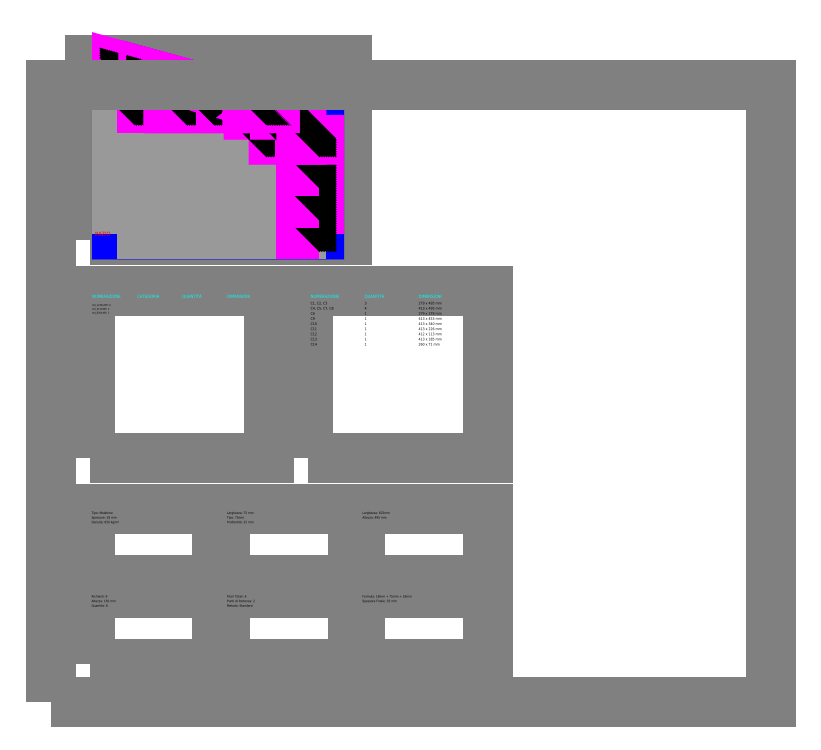
<metadata>
{"format":"dxf","ext":"dxf","renderer":"ezdxf+matplotlib","layout":"modelspace","background":"white","min_lineweight":24,"dpi":150}
</metadata>
<code>
0
SECTION
2
ENTITIES
0
TEXT
8
STEP5_HEADER
10
150
20
2520
30
0
40
20
1
Preview Parete
11
150
21
2520
31
0
73
1
0
TEXT
8
STEP5_HEADER
10
150
20
2505
30
0
40
14
1
Enhanced Preview - Sessione: 93cm - Start: left
11
150
21
2505
31
0
73
1
0
LWPOLYLINE
8
STEP5_PREVIEW_BORDER
90
5
70
0
10
150
20
1800
10
1150
20
1800
10
1150
20
2500
10
150
20
2500
10
150
20
1800
0
LWPOLYLINE
8
STEP5_PREVIEW_WALL
90
6
70
1
10
256.7
20
2480
10
256.7
20
1820
10
1043
20
1820
10
1043
20
2262
10
944
20
2291
10
256.7
20
2480
0
LWPOLYLINE
8
STEP5_PREVIEW_BLOCKS
90
5
70
1
10
256.7
20
1820
10
564.1
20
1820
10
564.1
20
1943
10
256.7
20
1943
10
256.7
20
1820
0
TEXT
8
STEP5_PREVIEW_LABELS
10
410.4
20
1881
30
0
40
12
1
STD1
72
1
11
410.4
21
1881
31
0
73
2
0
LWPOLYLINE
8
STEP5_PREVIEW_BLOCKS
90
5
70
1
10
564.1
20
1820
10
871.5
20
1820
10
871.5
20
1943
10
564.1
20
1943
10
564.1
20
1820
0
TEXT
8
STEP5_PREVIEW_LABELS
10
717.8
20
1881
30
0
40
12
1
STD2
72
1
11
717.8
21
1881
31
0
73
2
0
LWPOLYLINE
8
STEP5_PREVIEW_BLOCKS
90
5
70
1
10
871.5
20
1820
10
974
20
1820
10
974
20
1943
10
871.5
20
1943
10
871.5
20
1820
0
TEXT
8
STEP5_PREVIEW_LABELS
10
922.8
20
1881
30
0
40
12
1
STD3
72
1
11
922.8
21
1881
31
0
73
2
0
LWPOLYLINE
8
STEP5_PREVIEW_BLOCKS
90
5
70
1
10
256.7
20
1943
10
461.6
20
1943
10
461.6
20
2066
10
256.7
20
2066
10
256.7
20
1943
0
TEXT
8
STEP5_PREVIEW_LABELS
10
359.1
20
2004
30
0
40
12
1
STD4
72
1
11
359.1
21
2004
31
0
73
2
0
LWPOLYLINE
8
STEP5_PREVIEW_BLOCKS
90
5
70
1
10
461.6
20
1943
10
769
20
1943
10
769
20
2066
10
461.6
20
2066
10
461.6
20
1943
0
TEXT
8
STEP5_PREVIEW_LABELS
10
615.3
20
2004
30
0
40
12
1
STD5
72
1
11
615.3
21
2004
31
0
73
2
0
LWPOLYLINE
8
STEP5_PREVIEW_BLOCKS
90
5
70
1
10
769
20
1943
10
974
20
1943
10
974
20
2066
10
769
20
2066
10
769
20
1943
0
TEXT
8
STEP5_PREVIEW_LABELS
10
871.5
20
2004
30
0
40
12
1
STD6
72
1
11
871.5
21
2004
31
0
73
2
0
LWPOLYLINE
8
STEP5_PREVIEW_BLOCKS
90
5
70
1
10
256.7
20
2066
10
564.1
20
2066
10
564.1
20
2189
10
256.7
20
2189
10
256.7
20
2066
0
TEXT
8
STEP5_PREVIEW_LABELS
10
410.4
20
2127
30
0
40
12
1
STD7
72
1
11
410.4
21
2127
31
0
73
2
0
LWPOLYLINE
8
STEP5_PREVIEW_BLOCKS
90
5
70
1
10
564.1
20
2066
10
871.5
20
2066
10
871.5
20
2189
10
564.1
20
2189
10
564.1
20
2066
0
TEXT
8
STEP5_PREVIEW_LABELS
10
717.8
20
2127
30
0
40
12
1
STD8
72
1
11
717.8
21
2127
31
0
73
2
0
LWPOLYLINE
8
STEP5_PREVIEW_BLOCKS
90
5
70
1
10
871.5
20
2066
10
974
20
2066
10
974
20
2189
10
871.5
20
2189
10
871.5
20
2066
0
TEXT
8
STEP5_PREVIEW_LABELS
10
922.8
20
2127
30
0
40
12
1
STD9
72
1
11
922.8
21
2127
31
0
73
2
0
LWPOLYLINE
8
STEP5_PREVIEW_BLOCKS
90
5
70
1
10
256.7
20
2189
10
461.6
20
2189
10
461.6
20
2311
10
256.7
20
2311
10
256.7
20
2189
0
TEXT
8
STEP5_PREVIEW_LABELS
10
359.1
20
2250
30
0
40
12
1
STD10
72
1
11
359.1
21
2250
31
0
73
2
0
LWPOLYLINE
8
STEP5_PREVIEW_BLOCKS
90
5
70
1
10
461.6
20
2189
10
769
20
2189
10
769
20
2311
10
461.6
20
2311
10
461.6
20
2189
0
TEXT
8
STEP5_PREVIEW_LABELS
10
615.3
20
2250
30
0
40
12
1
STD11
72
1
11
615.3
21
2250
31
0
73
2
0
LWPOLYLINE
8
STEP5_PREVIEW_CUSTOM
90
5
70
1
10
1043
20
1820
10
974
20
1820
10
974
20
1943
10
1043
20
1943
10
1043
20
1820
0
HATCH
8
STEP5_PREVIEW_CUSTOM
10
0
20
0
30
0
210
0
220
0
230
1
2
ANSI31
70
0
71
0
91
1
92
3
72
0
73
1
93
5
10
1043
20
1820
10
974
20
1820
10
974
20
1943
10
1043
20
1943
10
1043
20
1820
97
0
75
1
76
1
52
0
41
2
77
0
78
1
53
45
43
0
44
0
45
-4.49
46
4.49
79
0
98
0
0
LWPOLYLINE
8
STEP5_PREVIEW_CUSTOM
90
5
70
1
10
1043
20
1943
10
974
20
1943
10
974
20
2066
10
1043
20
2066
10
1043
20
1943
0
HATCH
8
STEP5_PREVIEW_CUSTOM
10
0
20
0
30
0
210
0
220
0
230
1
2
ANSI31
70
0
71
0
91
1
92
3
72
0
73
1
93
5
10
1043
20
1943
10
974
20
1943
10
974
20
2066
10
1043
20
2066
10
1043
20
1943
97
0
75
1
76
1
52
0
41
2
77
0
78
1
53
45
43
0
44
0
45
-4.49
46
4.49
79
0
98
0
0
LWPOLYLINE
8
STEP5_PREVIEW_CUSTOM
90
5
70
1
10
1043
20
2066
10
974
20
2066
10
974
20
2189
10
1043
20
2189
10
1043
20
2066
0
HATCH
8
STEP5_PREVIEW_CUSTOM
10
0
20
0
30
0
210
0
220
0
230
1
2
ANSI31
70
0
71
0
91
1
92
3
72
0
73
1
93
5
10
1043
20
2066
10
974
20
2066
10
974
20
2189
10
1043
20
2189
10
1043
20
2066
97
0
75
1
76
1
52
0
41
2
77
0
78
1
53
45
43
0
44
0
45
-4.49
46
4.49
79
0
98
0
0
LWPOLYLINE
8
STEP5_PREVIEW_CUSTOM
90
6
70
1
10
769
20
2189
10
769
20
2311
10
871.4
20
2311
10
871.5
20
2311
10
871.5
20
2189
10
769
20
2189
0
HATCH
8
STEP5_PREVIEW_CUSTOM
10
0
20
0
30
0
210
0
220
0
230
1
2
ANSI31
70
0
71
0
91
1
92
3
72
0
73
1
93
6
10
769
20
2189
10
769
20
2311
10
871.4
20
2311
10
871.5
20
2311
10
871.5
20
2189
10
769
20
2189
97
0
75
1
76
1
52
0
41
2
77
0
78
1
53
45
43
0
44
0
45
-4.49
46
4.49
79
0
98
0
0
LWPOLYLINE
8
STEP5_PREVIEW_CUSTOM
90
6
70
1
10
871.5
20
2189
10
871.5
20
2311
10
944
20
2291
10
974
20
2282
10
974
20
2189
10
871.5
20
2189
0
HATCH
8
STEP5_PREVIEW_CUSTOM
10
0
20
0
30
0
210
0
220
0
230
1
2
ANSI31
70
0
71
0
91
1
92
3
72
0
73
1
93
6
10
871.5
20
2189
10
871.5
20
2311
10
944
20
2291
10
974
20
2282
10
974
20
2189
10
871.5
20
2189
97
0
75
1
76
1
52
0
41
2
77
0
78
1
53
45
43
0
44
0
45
-4.49
46
4.49
79
0
98
0
0
LWPOLYLINE
8
STEP5_PREVIEW_CUSTOM
90
5
70
1
10
1043
20
2262
10
1043
20
2189
10
974
20
2189
10
974
20
2282
10
1043
20
2262
0
HATCH
8
STEP5_PREVIEW_CUSTOM
10
0
20
0
30
0
210
0
220
0
230
1
2
ANSI31
70
0
71
0
91
1
92
3
72
0
73
1
93
5
10
1043
20
2262
10
1043
20
2189
10
974
20
2189
10
974
20
2282
10
1043
20
2262
97
0
75
1
76
1
52
0
41
2
77
0
78
1
53
45
43
0
44
0
45
-4.49
46
4.49
79
0
98
0
0
LWPOLYLINE
8
STEP5_PREVIEW_CUSTOM
90
5
70
1
10
256.7
20
2311
10
256.7
20
2434
10
359.2
20
2434
10
359.2
20
2311
10
256.7
20
2311
0
HATCH
8
STEP5_PREVIEW_CUSTOM
10
0
20
0
30
0
210
0
220
0
230
1
2
ANSI31
70
0
71
0
91
1
92
3
72
0
73
1
93
5
10
256.7
20
2311
10
256.7
20
2434
10
359.2
20
2434
10
359.2
20
2311
10
256.7
20
2311
97
0
75
1
76
1
52
0
41
2
77
0
78
1
53
45
43
0
44
0
45
-4.49
46
4.49
79
0
98
0
0
LWPOLYLINE
8
STEP5_PREVIEW_CUSTOM
90
6
70
1
10
359.2
20
2311
10
359.2
20
2434
10
423.7
20
2434
10
461.7
20
2424
10
461.7
20
2311
10
359.2
20
2311
0
HATCH
8
STEP5_PREVIEW_CUSTOM
10
0
20
0
30
0
210
0
220
0
230
1
2
ANSI31
70
0
71
0
91
1
92
3
72
0
73
1
93
6
10
359.2
20
2311
10
359.2
20
2434
10
423.7
20
2434
10
461.7
20
2424
10
461.7
20
2311
10
359.2
20
2311
97
0
75
1
76
1
52
0
41
2
77
0
78
1
53
45
43
0
44
0
45
-4.49
46
4.49
79
0
98
0
0
LWPOLYLINE
8
STEP5_PREVIEW_CUSTOM
90
7
70
1
10
564.1
20
2311
10
461.7
20
2311
10
461.7
20
2424
10
564.1
20
2396
10
564.2
20
2396
10
564.2
20
2311
10
564.1
20
2311
0
HATCH
8
STEP5_PREVIEW_CUSTOM
10
0
20
0
30
0
210
0
220
0
230
1
2
ANSI31
70
0
71
0
91
1
92
3
72
0
73
1
93
7
10
564.1
20
2311
10
461.7
20
2311
10
461.7
20
2424
10
564.1
20
2396
10
564.2
20
2396
10
564.2
20
2311
10
564.1
20
2311
97
0
75
1
76
1
52
0
41
2
77
0
78
1
53
45
43
0
44
0
45
-4.49
46
4.49
79
0
98
0
0
LWPOLYLINE
8
STEP5_PREVIEW_CUSTOM
90
5
70
1
10
564.2
20
2311
10
564.2
20
2396
10
666.6
20
2368
10
666.6
20
2311
10
564.2
20
2311
0
HATCH
8
STEP5_PREVIEW_CUSTOM
10
0
20
0
30
0
210
0
220
0
230
1
2
ANSI31
70
0
71
0
91
1
92
3
72
0
73
1
93
5
10
564.2
20
2311
10
564.2
20
2396
10
666.6
20
2368
10
666.6
20
2311
10
564.2
20
2311
97
0
75
1
76
1
52
0
41
2
77
0
78
1
53
45
43
0
44
0
45
-4.49
46
4.49
79
0
98
0
0
LWPOLYLINE
8
STEP5_PREVIEW_CUSTOM
90
7
70
1
10
666.6
20
2311
10
666.6
20
2368
10
769
20
2339
10
769.1
20
2339
10
769.1
20
2311
10
769
20
2311
10
666.6
20
2311
0
HATCH
8
STEP5_PREVIEW_CUSTOM
10
0
20
0
30
0
210
0
220
0
230
1
2
ANSI31
70
0
71
0
91
1
92
3
72
0
73
1
93
7
10
666.6
20
2311
10
666.6
20
2368
10
769
20
2339
10
769.1
20
2339
10
769.1
20
2311
10
769
20
2311
10
666.6
20
2311
97
0
75
1
76
1
52
0
41
2
77
0
78
1
53
45
43
0
44
0
45
-4.49
46
4.49
79
0
98
0
0
LWPOLYLINE
8
STEP5_PREVIEW_CUSTOM
90
5
70
1
10
871.3
20
2311
10
871.3
20
2311
10
769.1
20
2311
10
769.1
20
2339
10
871.3
20
2311
0
HATCH
8
STEP5_PREVIEW_CUSTOM
10
0
20
0
30
0
210
0
220
0
230
1
2
ANSI31
70
0
71
0
91
1
92
3
72
0
73
1
93
5
10
871.3
20
2311
10
871.3
20
2311
10
769.1
20
2311
10
769.1
20
2339
10
871.3
20
2311
97
0
75
1
76
1
52
0
41
2
77
0
78
1
53
45
43
0
44
0
45
-4.49
46
4.49
79
0
98
0
0
LWPOLYLINE
8
STEP5_PREVIEW_CUSTOM
90
5
70
1
10
359.2
20
2452
10
359.2
20
2434
10
256.7
20
2434
10
256.7
20
2480
10
359.2
20
2452
0
HATCH
8
STEP5_PREVIEW_CUSTOM
10
0
20
0
30
0
210
0
220
0
230
1
2
ANSI31
70
0
71
0
91
1
92
3
72
0
73
1
93
5
10
359.2
20
2452
10
359.2
20
2434
10
256.7
20
2434
10
256.7
20
2480
10
359.2
20
2452
97
0
75
1
76
1
52
0
41
2
77
0
78
1
53
45
43
0
44
0
45
-4.49
46
4.49
79
0
98
0
0
LWPOLYLINE
8
STEP5_PREVIEW_CUSTOM
90
4
70
1
10
423.7
20
2434
10
359.2
20
2434
10
359.2
20
2452
10
423.7
20
2434
0
HATCH
8
STEP5_PREVIEW_CUSTOM
10
0
20
0
30
0
210
0
220
0
230
1
2
ANSI31
70
0
71
0
91
1
92
3
72
0
73
1
93
4
10
423.7
20
2434
10
359.2
20
2434
10
359.2
20
2452
10
423.7
20
2434
97
0
75
1
76
1
52
0
41
2
77
0
78
1
53
45
43
0
44
0
45
-4.49
46
4.49
79
0
98
0
0
TEXT
8
STEP5_PREVIEW_LABELS
10
170
20
1810
30
0
40
16
1
INIZIO
11
170
21
1810
31
0
73
1
0
TEXT
8
STEP5_TABLE_STD
10
150
20
1610
30
0
40
16
1
Blocchi Standard (Raggruppati)
11
150
21
1610
31
0
73
1
0
LWPOLYLINE
8
STEP5_TABLE_BORDERS
90
5
70
1
10
150
20
950
10
850
20
950
10
850
20
1600
10
150
20
1600
10
150
20
950
0
TEXT
8
STEP5_CONFIG_HEADERS
10
160
20
1570
30
0
40
12
1
NUMERAZIONE
11
160
21
1570
31
0
73
1
0
TEXT
8
STEP5_CONFIG_HEADERS
10
335
20
1570
30
0
40
12
1
CATEGORIA
11
335
21
1570
31
0
73
1
0
TEXT
8
STEP5_CONFIG_HEADERS
10
510
20
1570
30
0
40
12
1
QUANTITÀ
11
510
21
1570
31
0
73
1
0
TEXT
8
STEP5_CONFIG_HEADERS
10
685
20
1570
30
0
40
12
1
DIMENSIONI
11
685
21
1570
31
0
73
1
0
TEXT
8
STEP5_TABLE_STD
10
160
20
1540
30
0
40
7
1
std_1239x495: 6
11
160
21
1540
31
0
73
1
0
TEXT
8
STEP5_TABLE_STD
10
160
20
1525
30
0
40
7
1
std_413x495: 2
11
160
21
1525
31
0
73
1
0
TEXT
8
STEP5_TABLE_STD
10
160
20
1510
30
0
40
7
1
std_826x495: 3
11
160
21
1510
31
0
73
1
0
TEXT
8
STEP5_TABLE_CUSTOM
10
1000
20
1610
30
0
40
16
1
Pezzi Custom (Raggruppati)
11
1000
21
1610
31
0
73
1
0
LWPOLYLINE
8
STEP5_TABLE_BORDERS
90
5
70
1
10
1000
20
950
10
1700
20
950
10
1700
20
1600
10
1000
20
1600
10
1000
20
950
0
TEXT
8
STEP5_CONFIG_HEADERS
10
1010
20
1570
30
0
40
12
1
NUMERAZIONE
11
1010
21
1570
31
0
73
1
0
TEXT
8
STEP5_CONFIG_HEADERS
10
1220
20
1570
30
0
40
12
1
QUANTITÀ
11
1220
21
1570
31
0
73
1
0
TEXT
8
STEP5_CONFIG_HEADERS
10
1430
20
1570
30
0
40
12
1
DIMENSIONI
11
1430
21
1570
31
0
73
1
0
TEXT
8
STEP5_TABLE_CUSTOM
10
1010
20
1545
30
0
40
10
1
C1, C2, C3
11
1010
21
1545
31
0
73
1
0
TEXT
8
STEP5_TABLE_CUSTOM
10
1220
20
1545
30
0
40
10
1
3
11
1220
21
1545
31
0
73
1
0
TEXT
8
STEP5_TABLE_CUSTOM
10
1430
20
1545
30
0
40
10
1
279 x 495 mm
11
1430
21
1545
31
0
73
1
0
TEXT
8
STEP5_TABLE_CUSTOM
10
1010
20
1525
30
0
40
10
1
C4, C5, C7, C8
11
1010
21
1525
31
0
73
1
0
TEXT
8
STEP5_TABLE_CUSTOM
10
1220
20
1525
30
0
40
10
1
4
11
1220
21
1525
31
0
73
1
0
TEXT
8
STEP5_TABLE_CUSTOM
10
1430
20
1525
30
0
40
10
1
413 x 495 mm
11
1430
21
1525
31
0
73
1
0
TEXT
8
STEP5_TABLE_CUSTOM
10
1010
20
1505
30
0
40
10
1
C6
11
1010
21
1505
31
0
73
1
0
TEXT
8
STEP5_TABLE_CUSTOM
10
1220
20
1505
30
0
40
10
1
1
11
1220
21
1505
31
0
73
1
0
TEXT
8
STEP5_TABLE_CUSTOM
10
1430
20
1505
30
0
40
10
1
279 x 378 mm
11
1430
21
1505
31
0
73
1
0
TEXT
8
STEP5_TABLE_CUSTOM
10
1010
20
1485
30
0
40
10
1
C9
11
1010
21
1485
31
0
73
1
0
TEXT
8
STEP5_TABLE_CUSTOM
10
1220
20
1485
30
0
40
10
1
1
11
1220
21
1485
31
0
73
1
0
TEXT
8
STEP5_TABLE_CUSTOM
10
1430
20
1485
30
0
40
10
1
413 x 453 mm
11
1430
21
1485
31
0
73
1
0
TEXT
8
STEP5_TABLE_CUSTOM
10
1010
20
1465
30
0
40
10
1
C10
11
1010
21
1465
31
0
73
1
0
TEXT
8
STEP5_TABLE_CUSTOM
10
1220
20
1465
30
0
40
10
1
1
11
1220
21
1465
31
0
73
1
0
TEXT
8
STEP5_TABLE_CUSTOM
10
1430
20
1465
30
0
40
10
1
413 x 340 mm
11
1430
21
1465
31
0
73
1
0
TEXT
8
STEP5_TABLE_CUSTOM
10
1010
20
1445
30
0
40
10
1
C11
11
1010
21
1445
31
0
73
1
0
TEXT
8
STEP5_TABLE_CUSTOM
10
1220
20
1445
30
0
40
10
1
1
11
1220
21
1445
31
0
73
1
0
TEXT
8
STEP5_TABLE_CUSTOM
10
1430
20
1445
30
0
40
10
1
413 x 226 mm
11
1430
21
1445
31
0
73
1
0
TEXT
8
STEP5_TABLE_CUSTOM
10
1010
20
1425
30
0
40
10
1
C12
11
1010
21
1425
31
0
73
1
0
TEXT
8
STEP5_TABLE_CUSTOM
10
1220
20
1425
30
0
40
10
1
1
11
1220
21
1425
31
0
73
1
0
TEXT
8
STEP5_TABLE_CUSTOM
10
1430
20
1425
30
0
40
10
1
412 x 113 mm
11
1430
21
1425
31
0
73
1
0
TEXT
8
STEP5_TABLE_CUSTOM
10
1010
20
1405
30
0
40
10
1
C13
11
1010
21
1405
31
0
73
1
0
TEXT
8
STEP5_TABLE_CUSTOM
10
1220
20
1405
30
0
40
10
1
1
11
1220
21
1405
31
0
73
1
0
TEXT
8
STEP5_TABLE_CUSTOM
10
1430
20
1405
30
0
40
10
1
413 x 185 mm
11
1430
21
1405
31
0
73
1
0
TEXT
8
STEP5_TABLE_CUSTOM
10
1010
20
1385
30
0
40
10
1
C14
11
1010
21
1385
31
0
73
1
0
TEXT
8
STEP5_TABLE_CUSTOM
10
1220
20
1385
30
0
40
10
1
1
11
1220
21
1385
31
0
73
1
0
TEXT
8
STEP5_TABLE_CUSTOM
10
1430
20
1385
30
0
40
10
1
260 x 71 mm
11
1430
21
1385
31
0
73
1
0
TEXT
8
STEP5_CONFIG_HEADERS
10
150
20
825
30
0
40
18
1
RIASSUNTO CONFIGURAZIONE PROGETTO
11
150
21
825
31
0
73
1
0
TEXT
8
STEP5_CONFIG_HEADERS
10
155
20
780
30
0
40
14
1
MATERIALE
11
155
21
780
31
0
73
1
0
LWPOLYLINE
8
STEP5_CONFIG_GRID
90
5
70
1
10
150
20
475
10
646.7
20
475
10
646.7
20
750
10
150
20
750
10
150
20
475
0
TEXT
8
STEP5_CONFIG_TEXT
10
158
20
730
30
0
40
9
1
Tipo: Malatime
11
158
21
730
31
0
73
1
0
TEXT
8
STEP5_CONFIG_TEXT
10
158
20
712
30
0
40
9
1
Spessore: 18 mm
11
158
21
712
31
0
73
1
0
TEXT
8
STEP5_CONFIG_TEXT
10
158
20
694
30
0
40
9
1
Densità: 650 kg/m³
11
158
21
694
31
0
73
1
0
TEXT
8
STEP5_CONFIG_HEADERS
10
681.7
20
780
30
0
40
14
1
GUIDE
11
681.7
21
780
31
0
73
1
0
LWPOLYLINE
8
STEP5_CONFIG_GRID
90
5
70
1
10
676.7
20
475
10
1173
20
475
10
1173
20
750
10
676.7
20
750
10
676.7
20
475
0
TEXT
8
STEP5_CONFIG_TEXT
10
684.7
20
730
30
0
40
9
1
Larghezza: 75 mm
11
684.7
21
730
31
0
73
1
0
TEXT
8
STEP5_CONFIG_TEXT
10
684.7
20
712
30
0
40
9
1
Tipo: 75mm
11
684.7
21
712
31
0
73
1
0
TEXT
8
STEP5_CONFIG_TEXT
10
684.7
20
694
30
0
40
9
1
Profondità: 25 mm
11
684.7
21
694
31
0
73
1
0
TEXT
8
STEP5_CONFIG_HEADERS
10
1208
20
780
30
0
40
14
1
BLOCCHI
11
1208
21
780
31
0
73
1
0
LWPOLYLINE
8
STEP5_CONFIG_GRID
90
5
70
1
10
1203
20
475
10
1700
20
475
10
1700
20
750
10
1203
20
750
10
1203
20
475
0
TEXT
8
STEP5_CONFIG_TEXT
10
1211
20
730
30
0
40
9
1
Larghezza: 625mm
11
1211
21
730
31
0
73
1
0
TEXT
8
STEP5_CONFIG_TEXT
10
1211
20
712
30
0
40
9
1
Altezza: 495 mm
11
1211
21
712
31
0
73
1
0
TEXT
8
STEP5_CONFIG_HEADERS
10
155
20
455
30
0
40
14
1
MORETTI
11
155
21
455
31
0
73
1
0
LWPOLYLINE
8
STEP5_CONFIG_GRID
90
5
70
1
10
150
20
150
10
646.7
20
150
10
646.7
20
425
10
150
20
425
10
150
20
150
0
TEXT
8
STEP5_CONFIG_TEXT
10
158
20
405
30
0
40
9
1
Richiesti: 9
11
158
21
405
31
0
73
1
0
TEXT
8
STEP5_CONFIG_TEXT
10
158
20
387
30
0
40
9
1
Altezza: 150 mm
11
158
21
387
31
0
73
1
0
TEXT
8
STEP5_CONFIG_TEXT
10
158
20
369
30
0
40
9
1
Quantità: 8
11
158
21
369
31
0
73
1
0
TEXT
8
STEP5_CONFIG_HEADERS
10
681.7
20
455
30
0
40
14
1
COSTRUZIONE
11
681.7
21
455
31
0
73
1
0
LWPOLYLINE
8
STEP5_CONFIG_GRID
90
5
70
1
10
676.7
20
150
10
1173
20
150
10
1173
20
425
10
676.7
20
425
10
676.7
20
150
0
TEXT
8
STEP5_CONFIG_TEXT
10
684.7
20
405
30
0
40
9
1
Filari Totali: 6
11
684.7
21
405
31
0
73
1
0
TEXT
8
STEP5_CONFIG_TEXT
10
684.7
20
387
30
0
40
9
1
Punti di Partenza: 2
11
684.7
21
387
31
0
73
1
0
TEXT
8
STEP5_CONFIG_TEXT
10
684.7
20
369
30
0
40
9
1
Metodo: Standard
11
684.7
21
369
31
0
73
1
0
TEXT
8
STEP5_CONFIG_HEADERS
10
1208
20
455
30
0
40
14
1
SPESSORE CHIUSURA
11
1208
21
455
31
0
73
1
0
LWPOLYLINE
8
STEP5_CONFIG_GRID
90
5
70
1
10
1203
20
150
10
1700
20
150
10
1700
20
425
10
1203
20
425
10
1203
20
150
0
TEXT
8
STEP5_CONFIG_TEXT
10
1211
20
405
30
0
40
9
1
Formula: 18mm + 75mm + 18mm
11
1211
21
405
31
0
73
1
0
TEXT
8
STEP5_CONFIG_TEXT
10
1211
20
387
30
0
40
9
1
Spessore Finale: 35 mm
11
1211
21
387
31
0
73
1
0
LWPOLYLINE
8
STEP5_FRAME
90
5
70
1
10
0
20
0
10
2800
20
0
10
2800
20
2400
10
0
20
2400
10
0
20
0
0
ENDSEC
0
EOF

</code>
